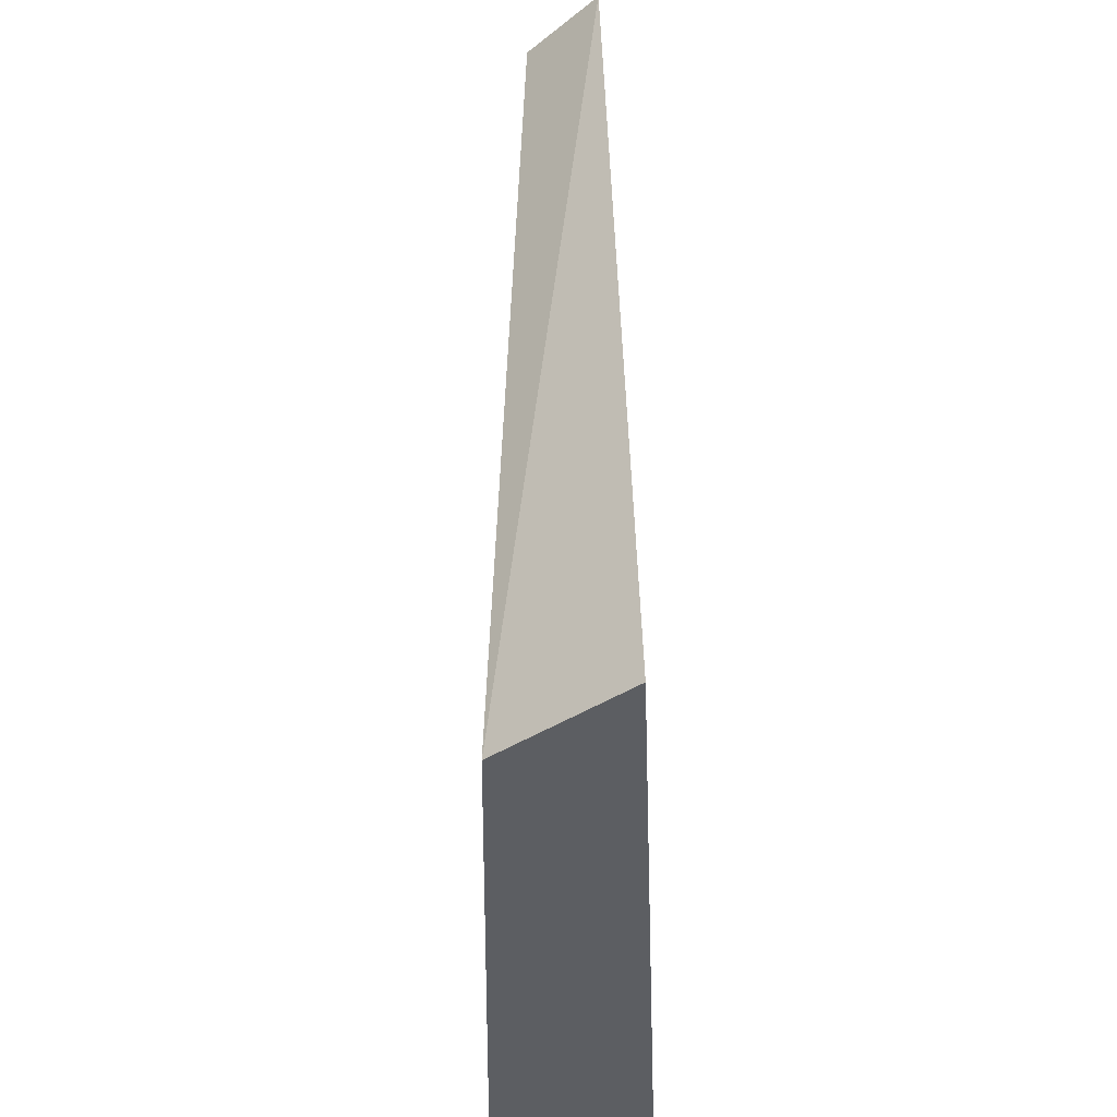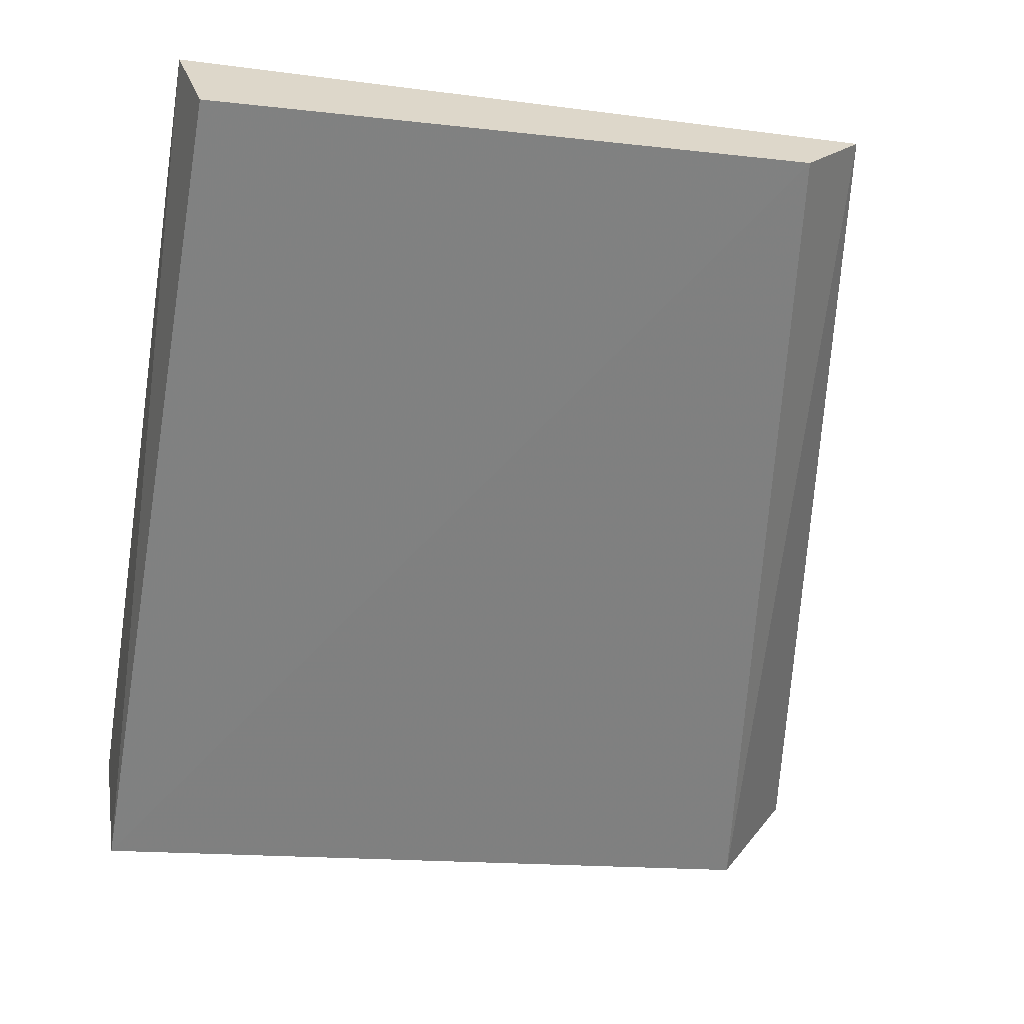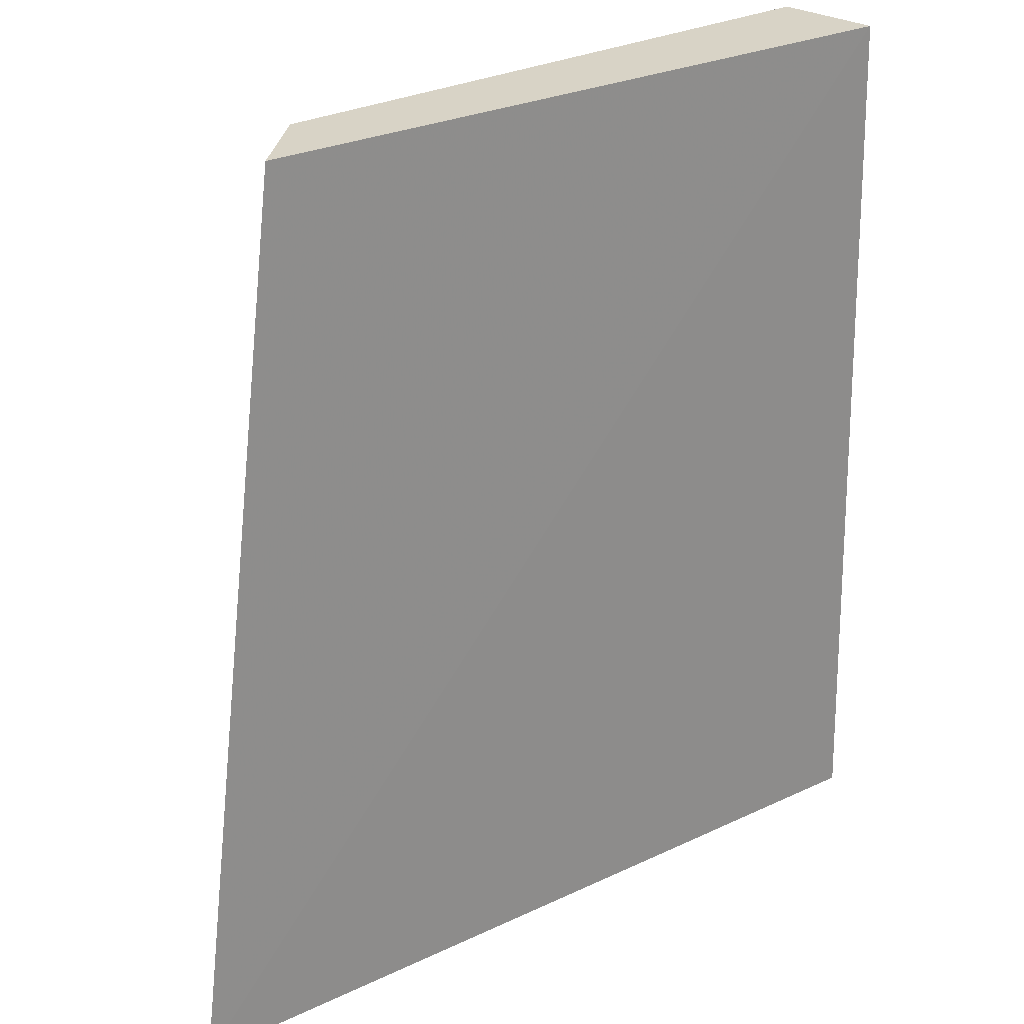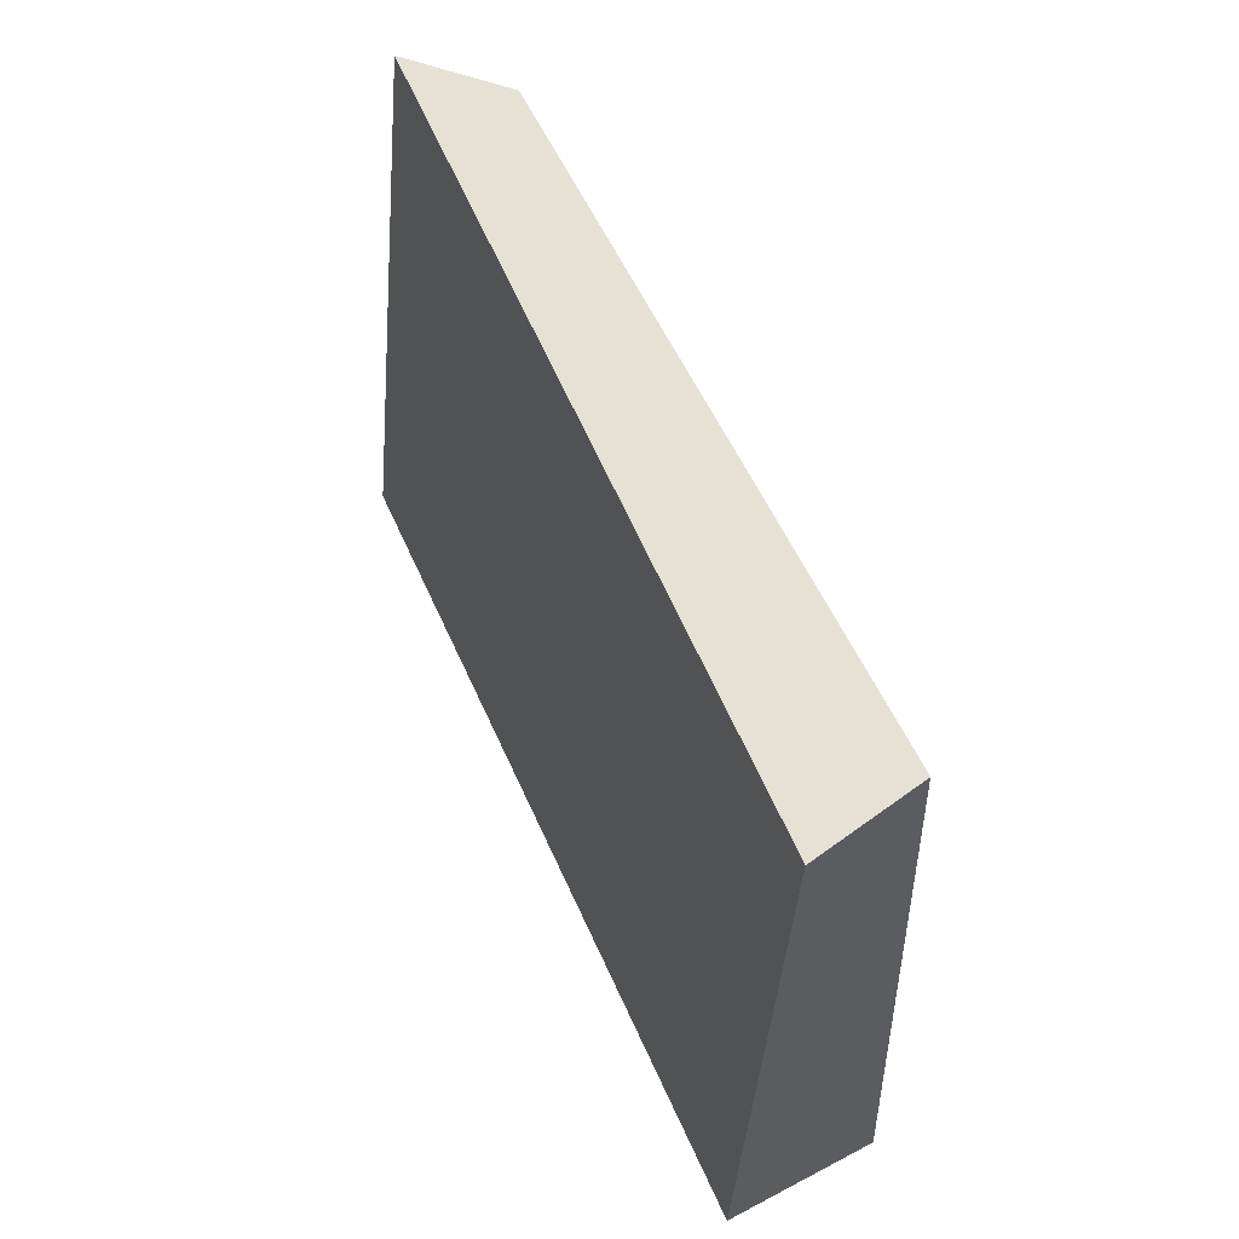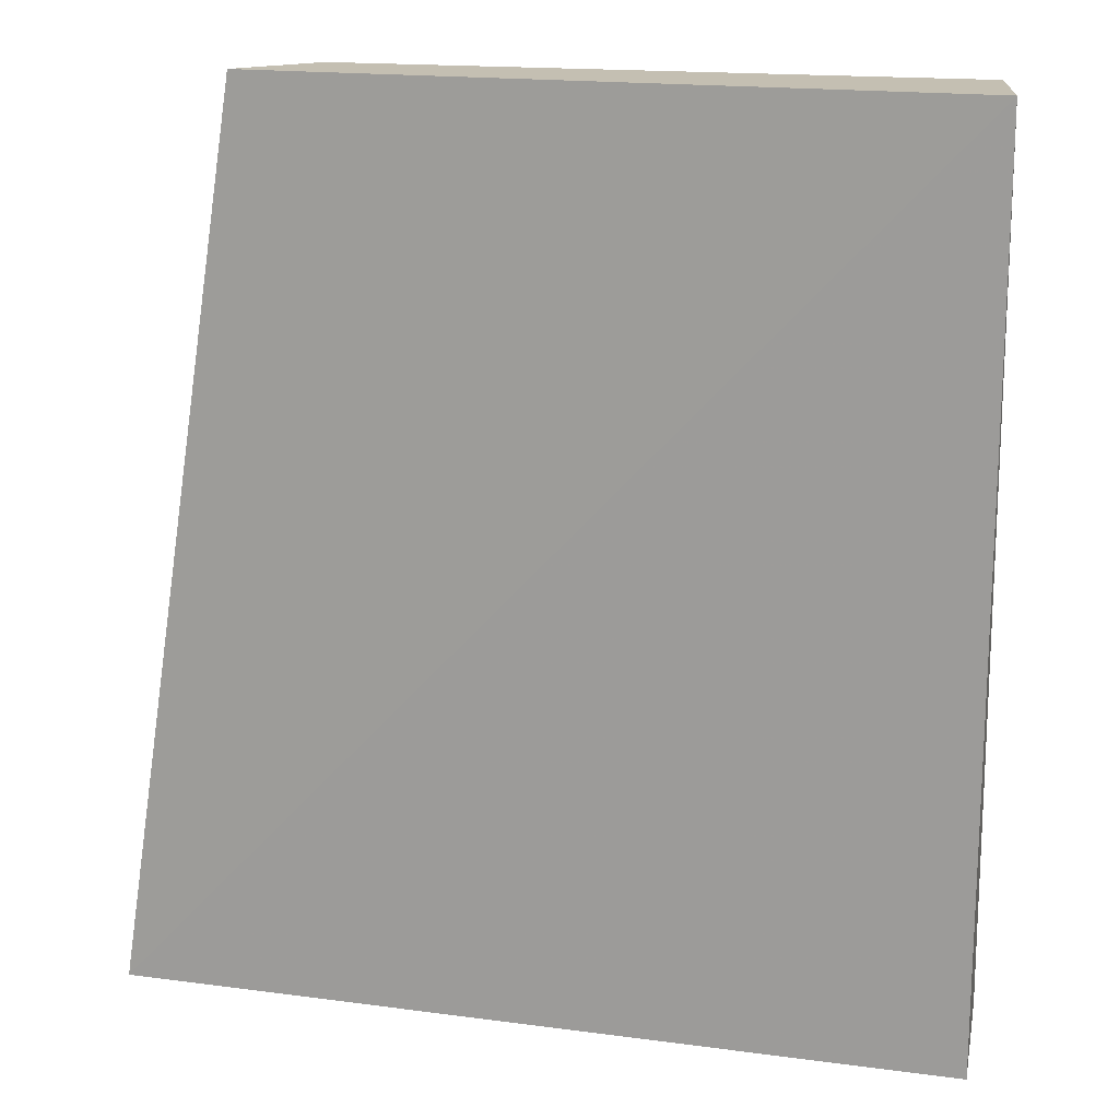
<metadata>
{"format":"obj","ext":"obj","renderer":"f3d","projection":"perspective","resolution":1024,"background":"white","views":[{"elev":-38.2,"azim":-81.6,"up":"+Y"},{"elev":-59.4,"azim":170.4,"up":"+Z"},{"elev":27.9,"azim":-29.3,"up":"+Y"},{"elev":64.5,"azim":71.8,"up":"+Y"},{"elev":17.6,"azim":21.1,"up":"+Y"}]}
</metadata>
<code>
v 0.01721 0.4166 -0.01751
v 0.01468 0.4166 -0.03185
v 0.01665 0.5 -0.01967
v -0.04798 0.5 -0.01291
v -0.05984 0.4166 -0.009018
v 0.01363 0.5 -0.02883
v -0.05295 0.4162 -0.021
v -0.04251 0.5 -0.02018
f 1 2 3
f 5 1 3
f 5 3 4
f 6 3 2
f 7 2 1
f 7 1 5
f 7 5 4
f 8 6 2
f 8 2 7
f 8 7 4
f 8 4 3
f 8 3 6

</code>
